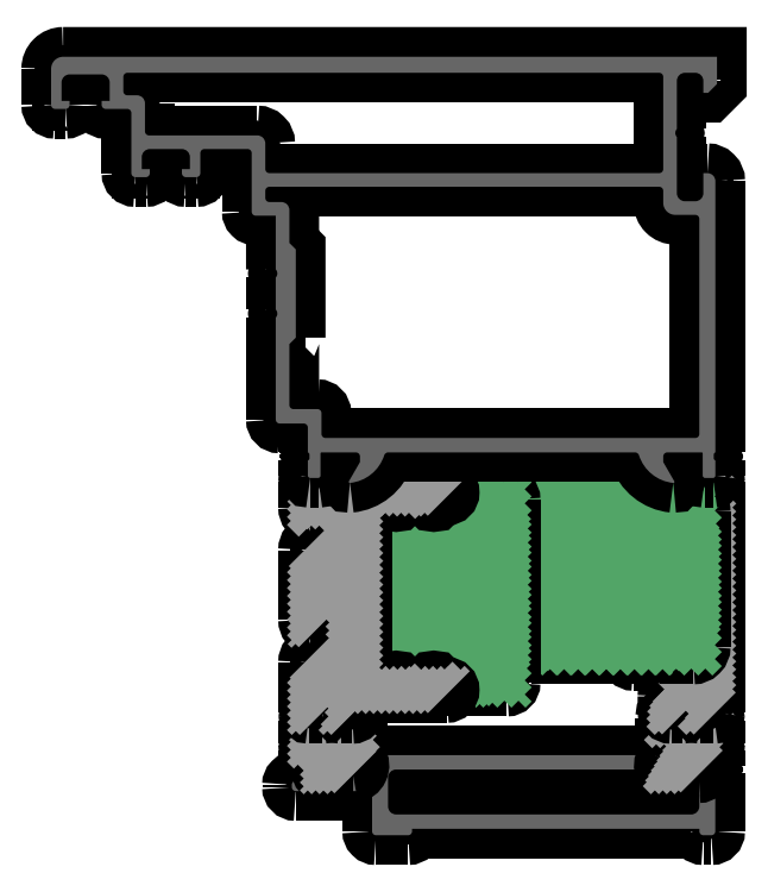
<metadata>
{"format":"dxf","ext":"dxf","renderer":"ezdxf+matplotlib","layout":"modelspace","background":"white","min_lineweight":24,"dpi":150}
</metadata>
<code>
0
SECTION
2
ENTITIES
0
POINT
8
FANGPUNKTE
10
-35
20
100
30
0
0
POINT
8
FANGPUNKTE
10
48
20
100
30
0
0
POINT
8
FANGPUNKTE
10
48
20
3
30
0
0
POINT
8
FANGPUNKTE
10
5
20
3
30
0
0
POINT
8
FANGPUNKTE
10
5
20
8.5
30
0
0
POINT
8
FANGPUNKTE
10
-5
20
8.5
30
0
0
POINT
8
FANGPUNKTE
10
-5
20
54.3
30
0
0
POINT
8
FANGPUNKTE
10
-7
20
54.3
30
0
0
POINT
8
FANGPUNKTE
10
-7
20
80.3
30
0
0
POINT
8
FANGPUNKTE
10
-10
20
80.3
30
0
0
POINT
8
FANGPUNKTE
10
-10
20
85
30
0
0
POINT
8
FANGPUNKTE
10
-25
20
85
30
0
0
POINT
8
FANGPUNKTE
10
-25
20
93.5
30
0
0
POINT
8
FANGPUNKTE
10
-35
20
93.5
30
0
0
INSERT
8
0S-Alu contour
2
356980__5697113F_8D35_4B2F_9D3B_BE3B7314AE87_
10
0
20
0
30
0
0
ENDSEC
0
EOF

</code>
